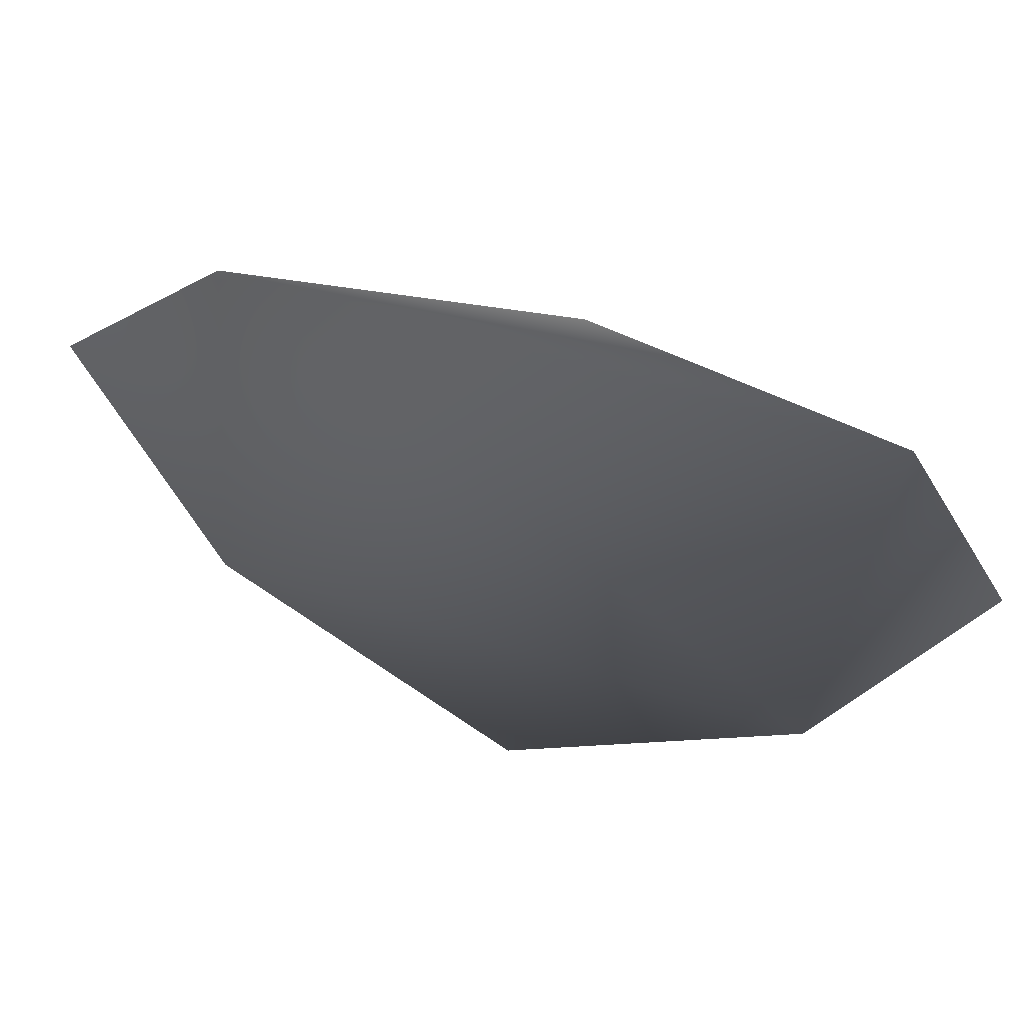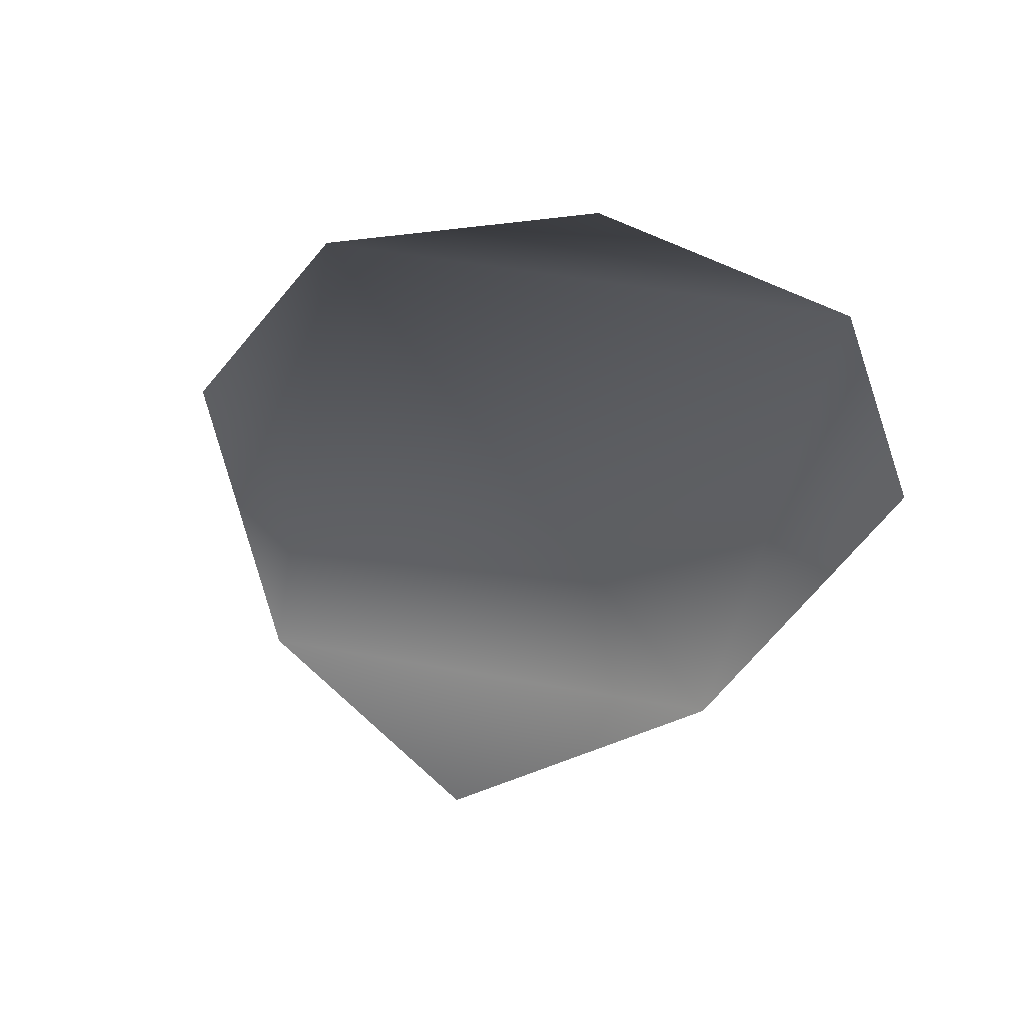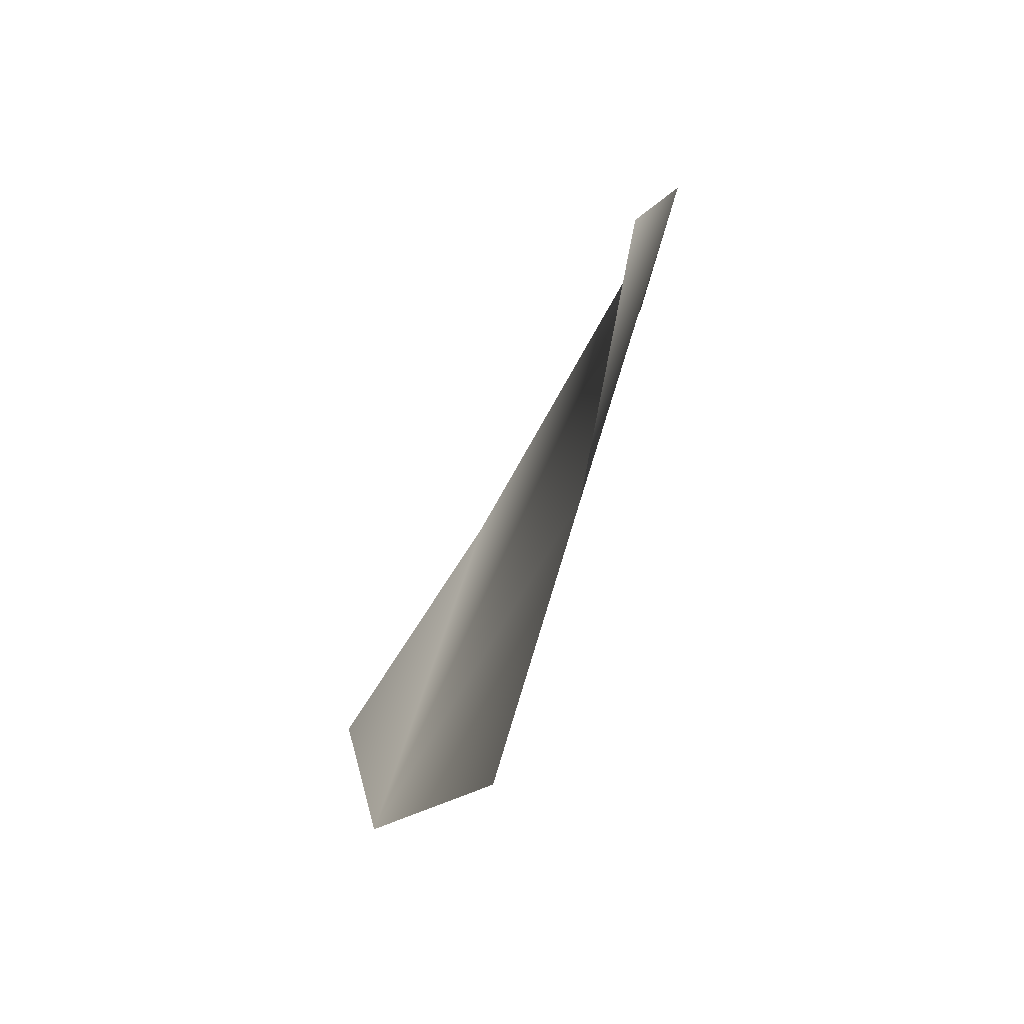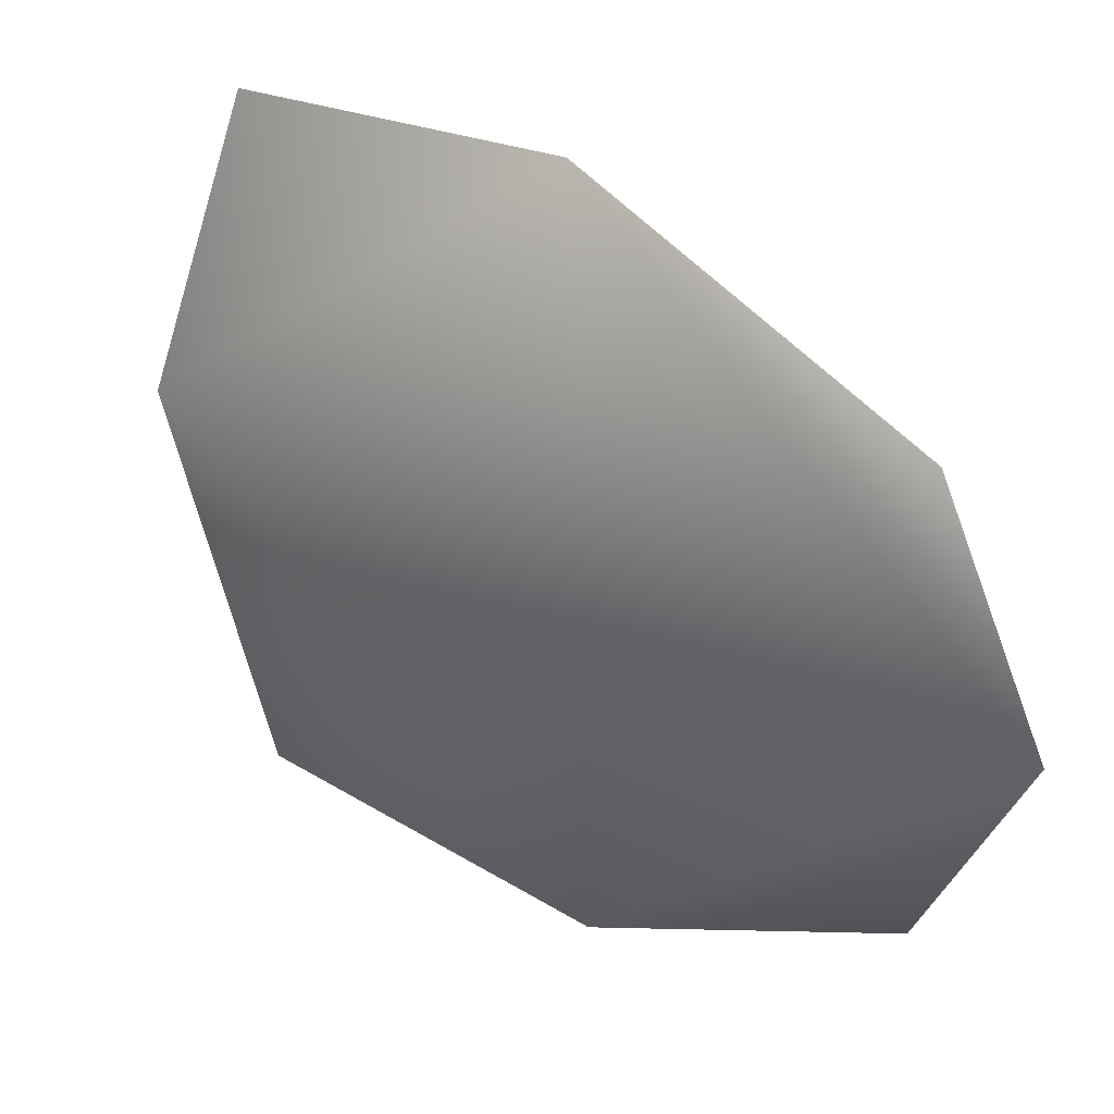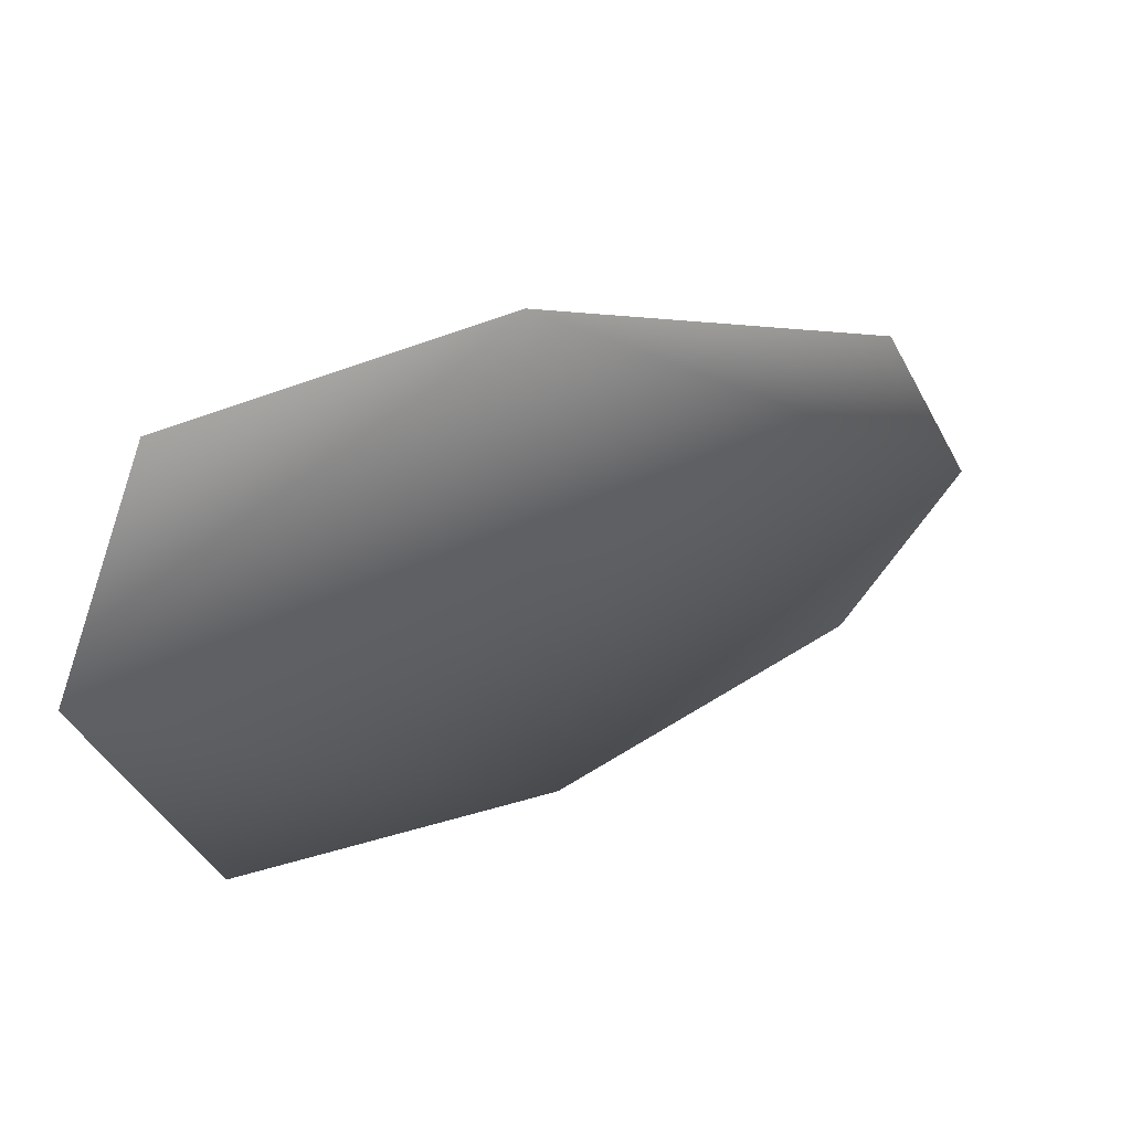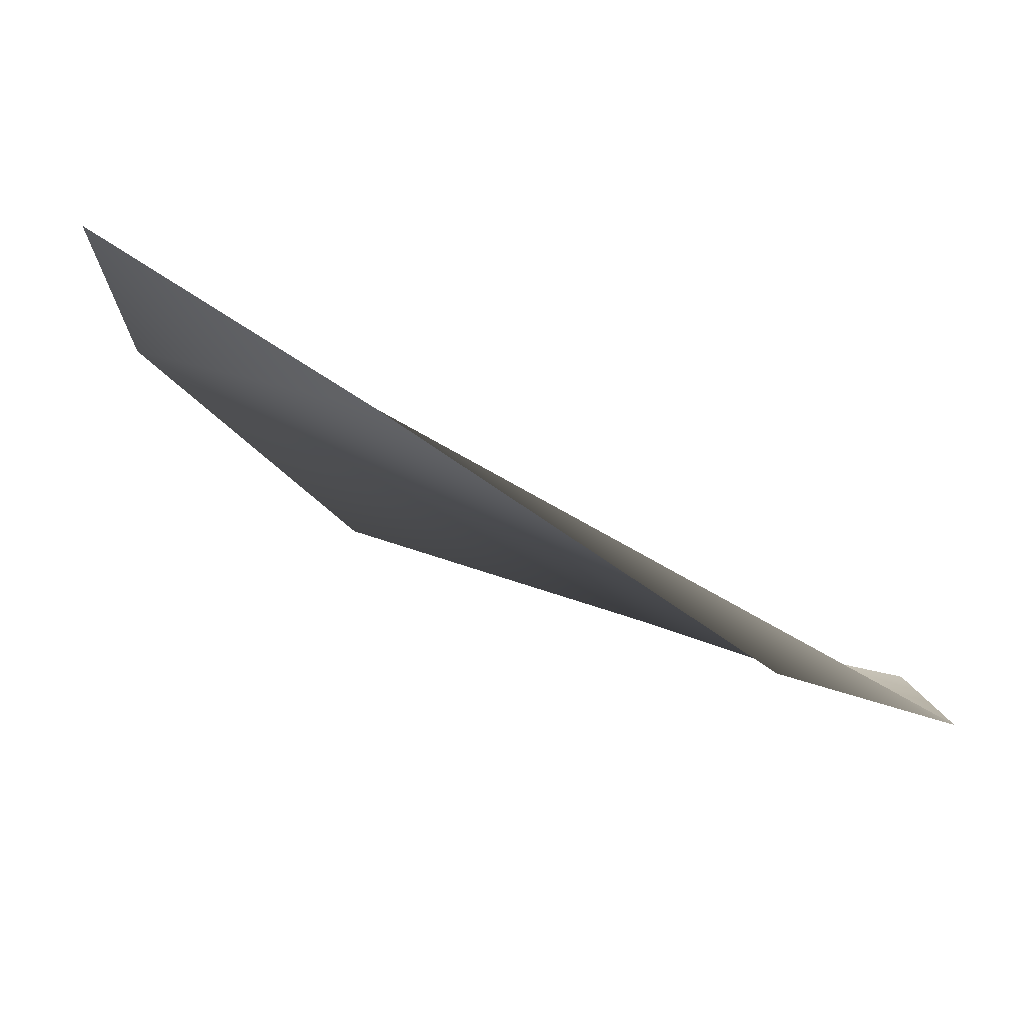
<metadata>
{"format":"obj","ext":"obj","renderer":"f3d","projection":"perspective","resolution":1024,"background":"white","views":[{"elev":-50.2,"azim":89.1,"up":"+Z"},{"elev":68.9,"azim":28.3,"up":"+Y"},{"elev":44.9,"azim":120.1,"up":"+Y"},{"elev":-56.9,"azim":43.0,"up":"+Z"},{"elev":-39.3,"azim":-136.9,"up":"+Z"},{"elev":-10.3,"azim":61.4,"up":"+Z"}]}
</metadata>
<code>
g derWEB_Covers15
v -2.158e+04 584.9 -7499
v -2.156e+04 649.9 -7542
v -2.159e+04 705.9 -7546
v -2.163e+04 729.9 -7531
v -2.168e+04 698.9 -7516
v -2.171e+04 639.4 -7496
v -2.168e+04 577.9 -7469
v -2.163e+04 548.4 -7461
f 3 1 2
f 1 3 5
f 4 5 3
f 7 5 6
f 5 7 1
f 8 1 7

</code>
